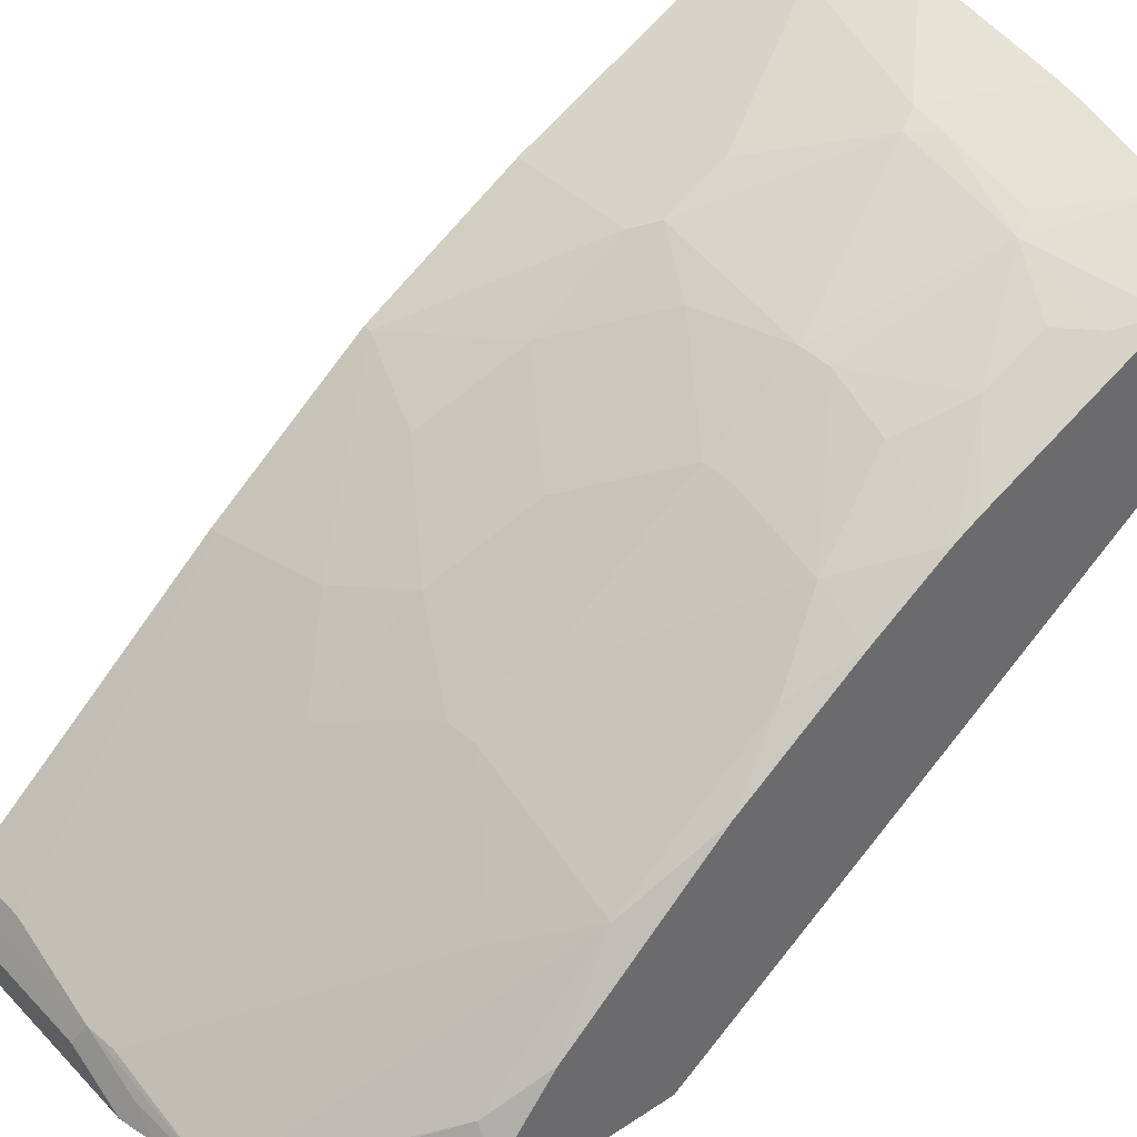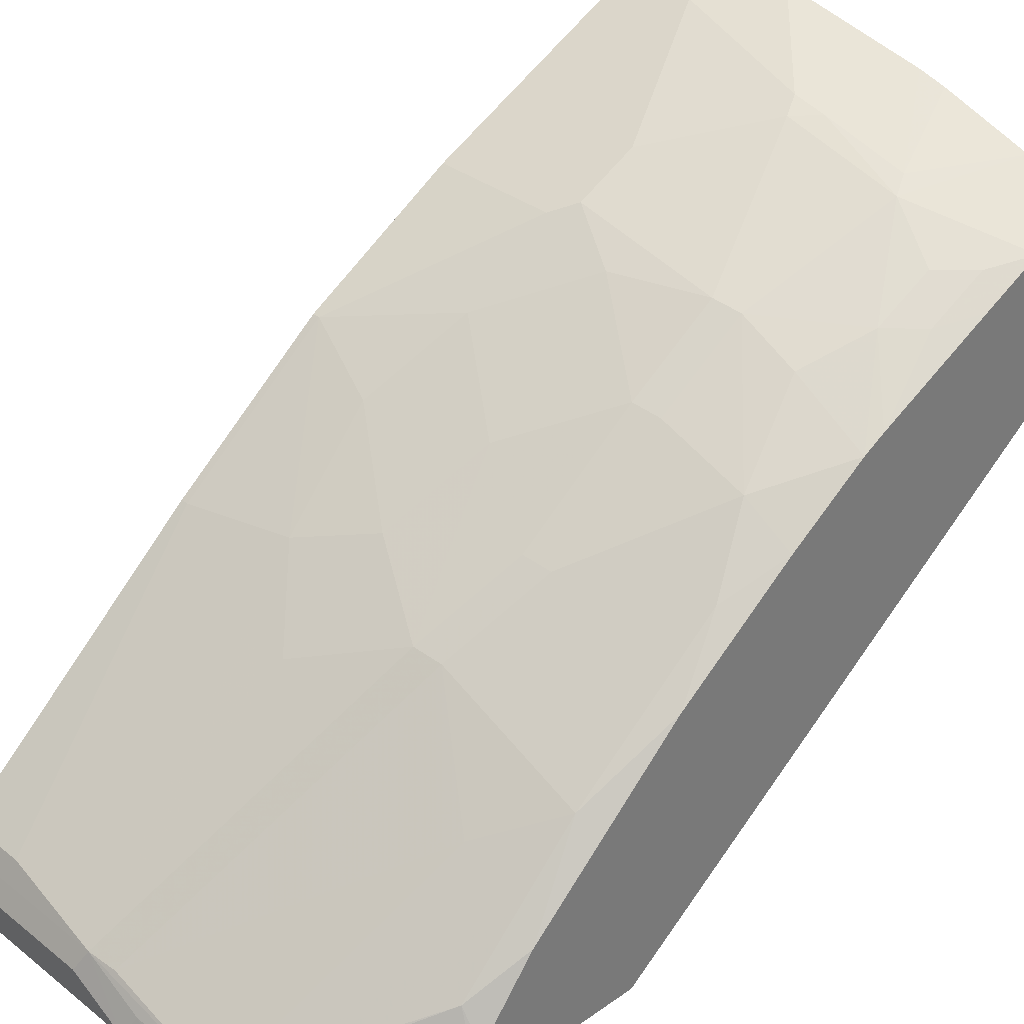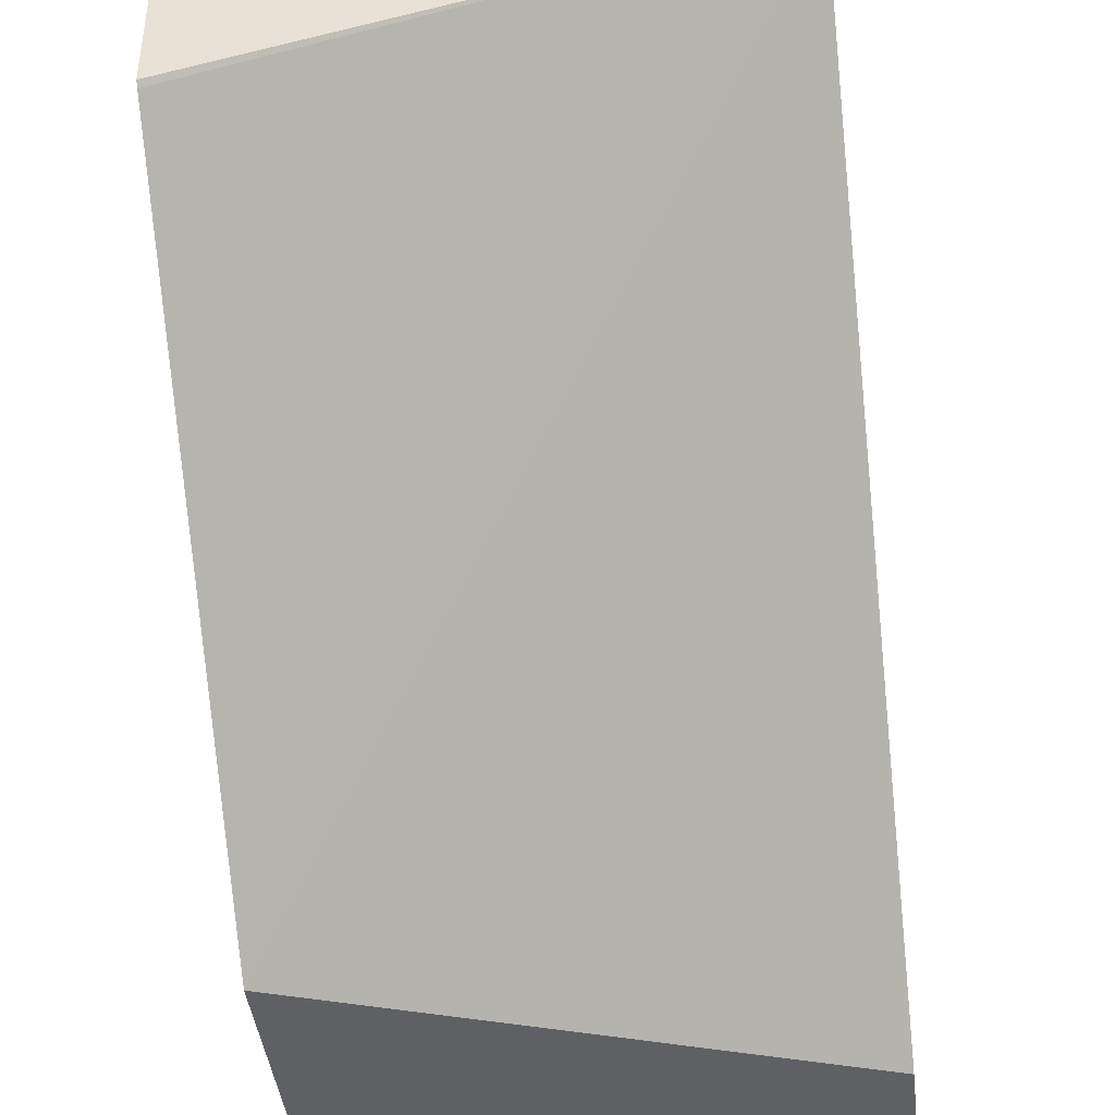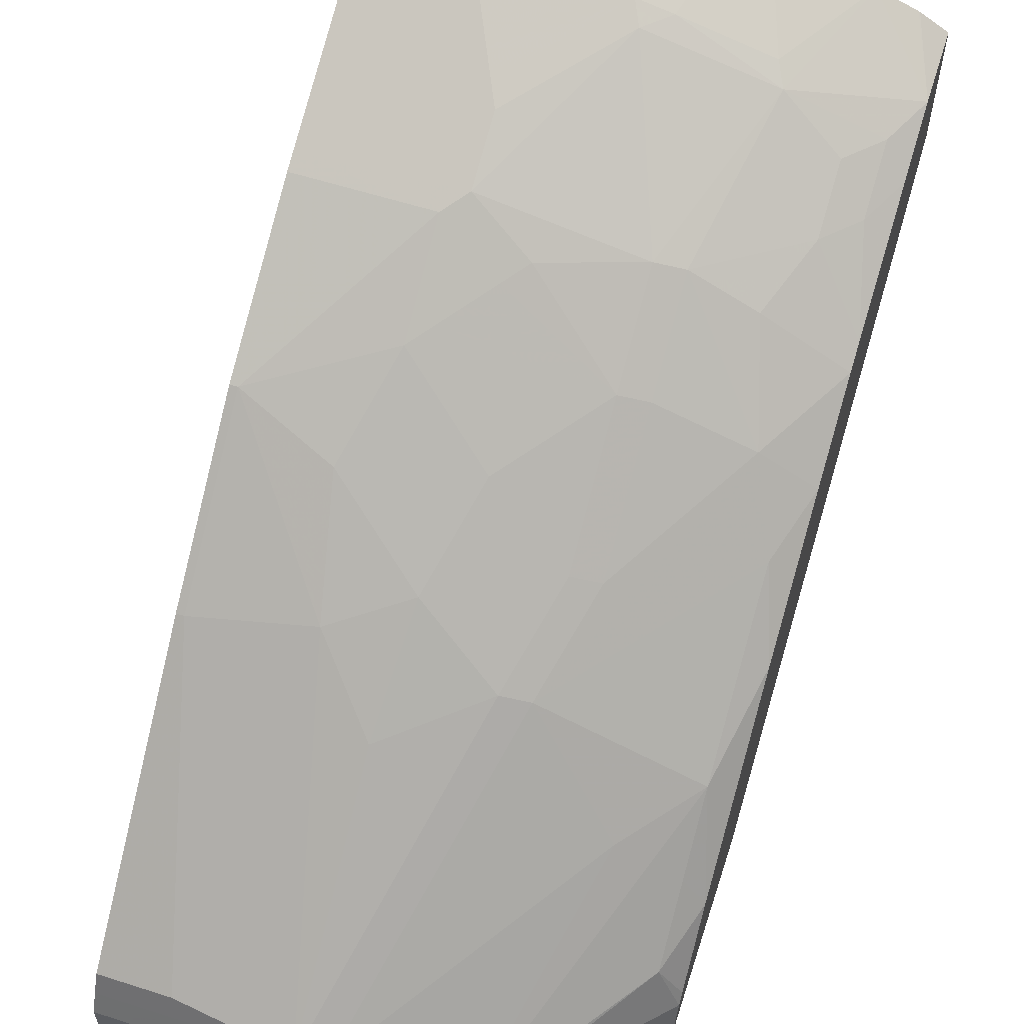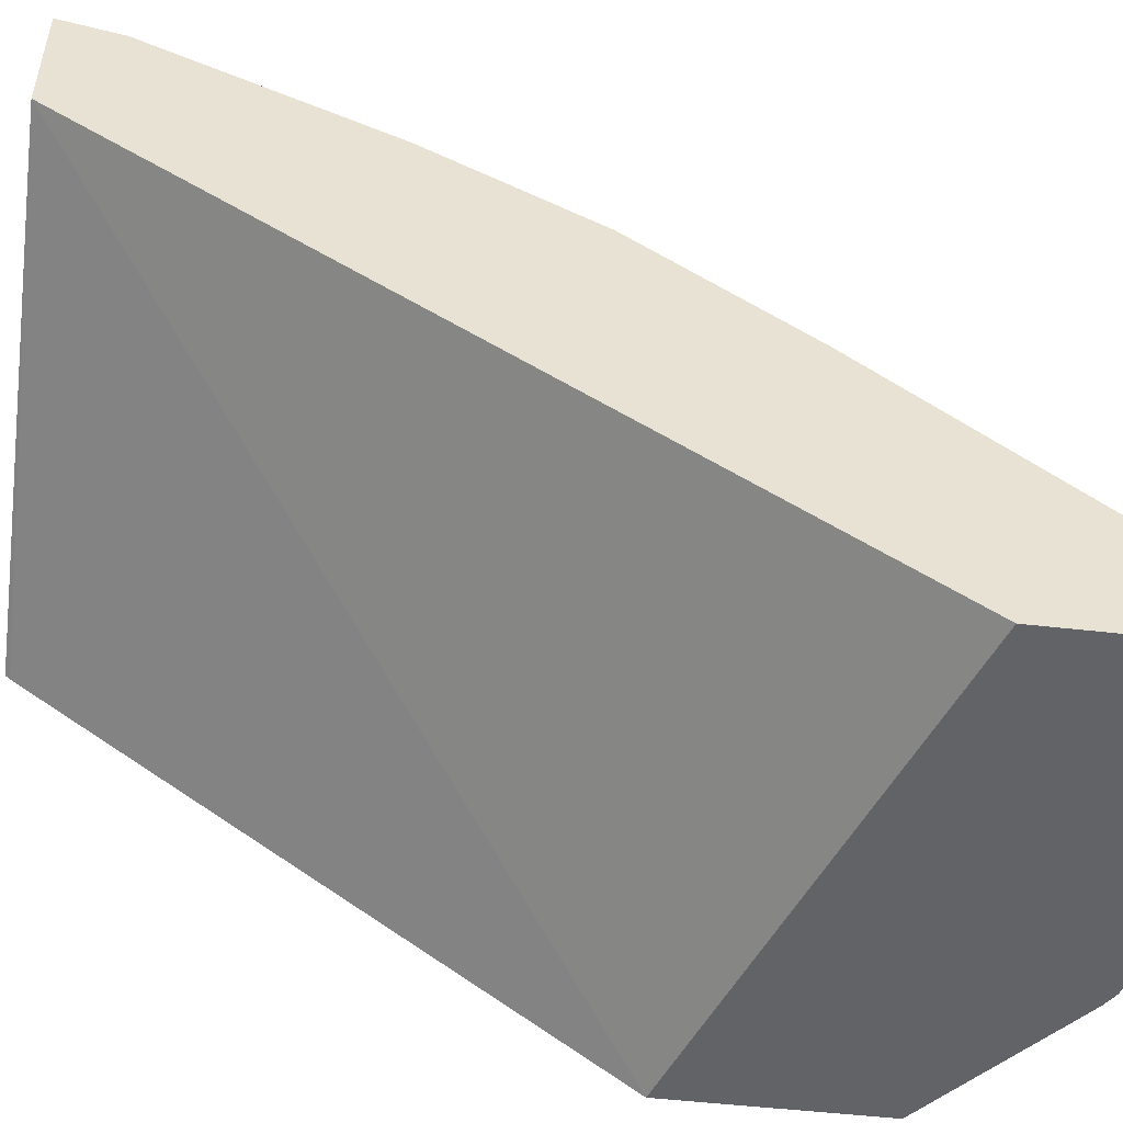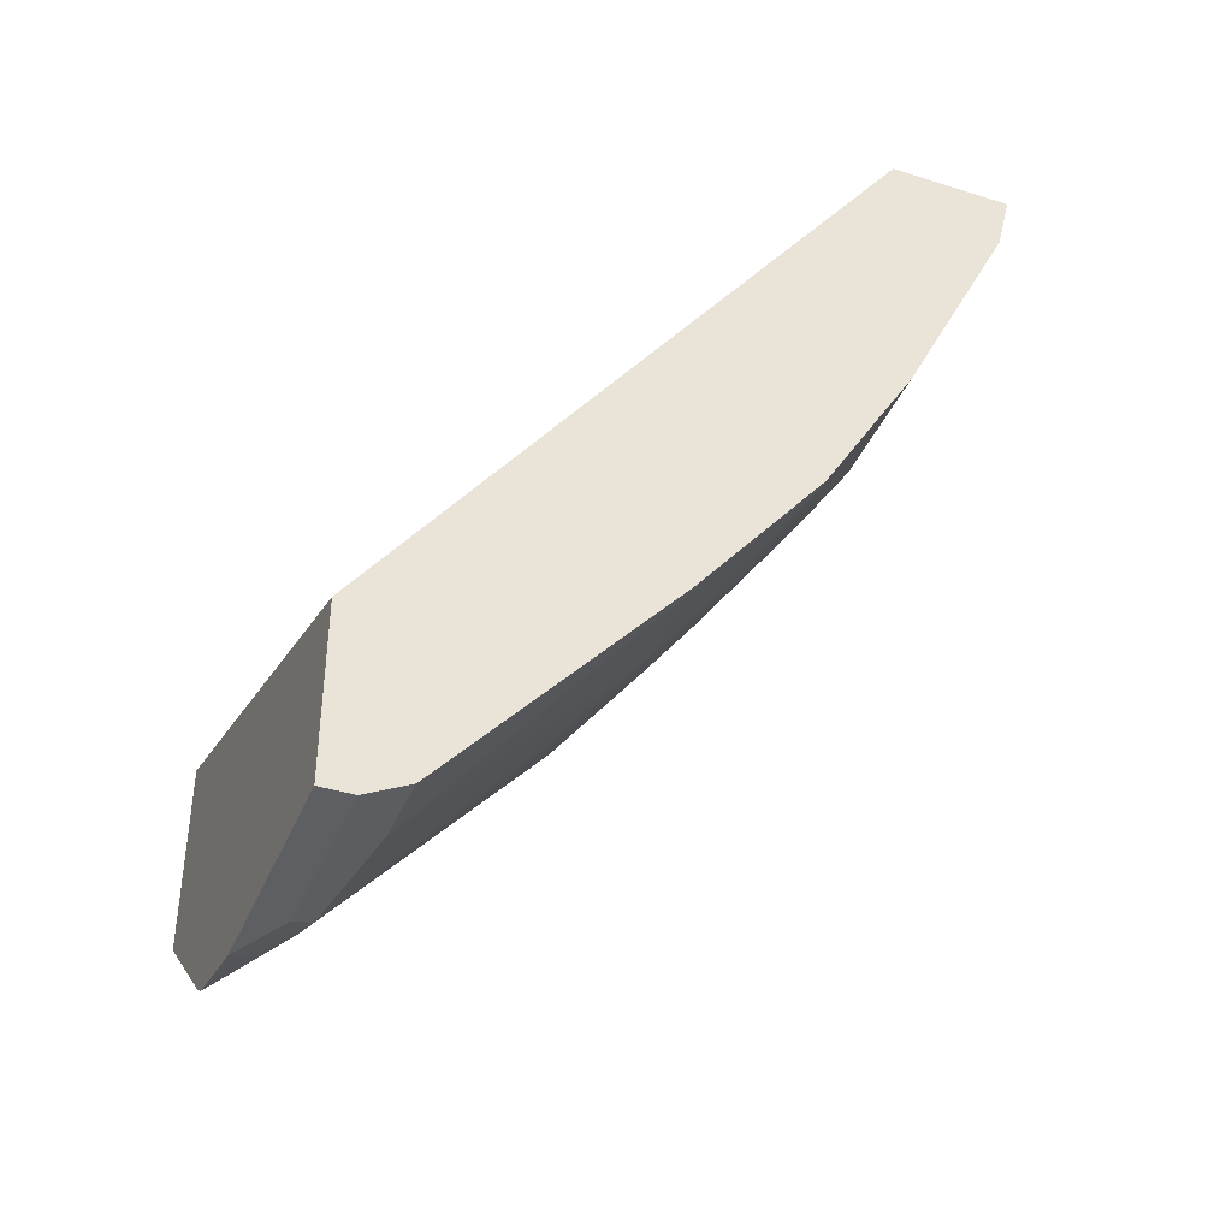
<metadata>
{"format":"obj","ext":"obj","renderer":"f3d","projection":"perspective","resolution":1024,"background":"white","views":[{"elev":40.0,"azim":50.8,"up":"+Z"},{"elev":33.5,"azim":46.4,"up":"+Z"},{"elev":-42.3,"azim":-173.3,"up":"+Z"},{"elev":60.0,"azim":18.1,"up":"+Z"},{"elev":-50.9,"azim":-97.1,"up":"+Z"},{"elev":-39.6,"azim":-111.3,"up":"+Y"}]}
</metadata>
<code>
v 0.008196 0.1356 0.8079
v 0.09671 0.1356 0.8079
v 0.008196 0.1356 0.73
v 0.008196 0.09738 0.7985
v 0.1941 0.1356 0.7884
v 0.05845 0.09738 0.7985
v 0.1558 0.07786 0.779
v 0.3114 0.1356 0.6581
v 0.3114 0.1328 0.6555
v 0.3114 -0.195 0.4088
v 0.008196 -0.3019 0.4088
v 0.008196 0.08437 0.792
v 0.212 0.1356 0.7835
v 0.1777 0.07786 0.7742
v 0.2337 0.07786 0.7596
v 0.06495 0.08437 0.792
v 0.09739 0.01943 0.7596
v 0.1039 0.006477 0.7531
v 0.1623 0.06491 0.7725
v 0.3114 0.1356 0.7439
v 0.3114 -0.3157 0.4088
v 0.008196 -0.4089 0.4088
v 0.008196 0.01943 0.7596
v 0.2704 0.1356 0.7641
v 0.2402 0.06491 0.7531
v 0.008196 -0.03585 0.7319
v 0.1039 -0.03249 0.7336
v 0.2013 -0.03249 0.7141
v 0.2013 0.006477 0.7336
v 0.2947 0.1356 0.7543
v 0.3114 0.1185 0.7405
v 0.3114 -0.3067 0.4311
v 0.2244 -0.3895 0.4088
v 0.156 -0.4089 0.4088
v 0.008196 -0.4089 0.4285
v 0.2939 0.1356 0.7547
v 0.3114 0.09471 0.7352
v 0.2775 0.04865 0.7303
v 0.297 0.06816 0.7303
v 0.2191 -0.02924 0.7108
v 0.2775 0.00973 0.7108
v 0.008196 -0.04545 0.7271
v 0.09089 -0.04545 0.7271
v 0.1039 -0.09093 0.6946
v 0.1299 -0.06496 0.7076
v 0.1428 -0.05195 0.7141
v 0.2013 -0.09093 0.6751
v 0.3114 -0.3018 0.4382
v 0.297 -0.3018 0.4577
v 0.2157 -0.3952 0.4088
v 0.1778 -0.4041 0.4088
v 0.1558 -0.4089 0.409
v 0.1169 -0.4089 0.4285
v 0.008196 -0.4025 0.4415
v 0.3114 0.05574 0.7157
v 0.297 0.02919 0.7108
v 0.2191 -0.08767 0.6719
v 0.2386 -0.0487 0.6914
v 0.2597 -0.03249 0.6946
v 0.3114 -0.03601 0.6685
v 0.3114 -0.02173 0.6765
v 0.008196 -0.1428 0.6686
v 0.09089 -0.1039 0.6881
v 0.013 -0.1428 0.6686
v 0.1493 -0.1428 0.6492
v 0.1623 -0.1298 0.6557
v 0.1817 -0.2272 0.5778
v 0.2013 -0.1688 0.6167
v 0.3114 -0.2666 0.4823
v 0.297 -0.2629 0.4966
v 0.1412 -0.3992 0.4382
v 0.1234 -0.4025 0.4415
v 0.1623 -0.4025 0.422
v 0.1783 -0.404 0.4088
v 0.297 -0.2239 0.5356
v 0.258 -0.2629 0.5161
v 0.008196 -0.396 0.4545
v 0.2191 -0.1655 0.6135
v 0.2775 -0.08767 0.6524
v 0.3114 -0.08767 0.6329
v 0.008196 -0.2402 0.5908
v 0.07142 -0.1623 0.6492
v 0.013 -0.2402 0.5908
v 0.08442 -0.2272 0.5973
v 0.1299 -0.2012 0.6102
v 0.1996 -0.2239 0.5745
v 0.1234 -0.2662 0.5583
v 0.3114 -0.1655 0.5745
v 0.05195 -0.396 0.4545
v 0.297 -0.1266 0.6135
f 47 66 67
f 45 47 46
f 44 47 45
f 43 64 63
f 44 65 66
f 44 63 65
f 47 67 68
f 44 66 47
f 47 68 78
f 50 75 76
f 48 69 49
f 49 69 70
f 49 70 50
f 50 71 72
f 50 72 73
f 50 73 74
f 50 70 75
f 42 64 43
f 47 78 57
f 42 62 64
f 28 47 57
f 41 60 61
f 50 76 71
f 28 57 40
f 30 36 37
f 30 37 31
f 32 48 49
f 32 49 33
f 33 49 50
f 34 51 52
f 41 61 56
f 35 53 72
f 37 39 56
f 37 56 55
f 38 56 39
f 38 41 56
f 40 57 58
f 40 58 59
f 40 59 41
f 41 59 60
f 35 72 54
f 51 74 73
f 83 89 84
f 52 73 72
f 67 71 86
f 69 88 75
f 69 75 70
f 71 76 86
f 72 87 84
f 72 84 89
f 75 88 90
f 75 90 86
f 67 72 71
f 75 86 76
f 77 83 81
f 78 86 79
f 79 86 90
f 79 90 80
f 80 90 88
f 82 84 85
f 28 46 47
f 84 87 85
f 77 89 83
f 67 87 72
f 67 85 87
f 67 78 68
f 52 72 53
f 54 72 89
f 54 89 77
f 55 56 61
f 57 78 79
f 57 79 58
f 58 79 59
f 59 79 60
f 60 79 80
f 62 81 83
f 62 83 64
f 63 64 82
f 63 82 65
f 64 83 84
f 64 84 82
f 65 82 85
f 65 85 67
f 65 67 66
f 67 86 78
f 51 73 52
f 27 45 46
f 27 46 28
f 27 63 44
f 2 7 5
f 3 8 9
f 3 9 10
f 3 10 11
f 4 12 16
f 4 16 6
f 5 7 14
f 5 14 15
f 2 6 7
f 5 15 13
f 7 16 17
f 7 17 18
f 7 18 19
f 7 19 14
f 8 20 31
f 8 31 37
f 8 37 55
f 8 55 61
f 6 16 7
f 1 6 2
f 1 4 6
f 1 12 4
f 27 44 45
f 1 5 13
f 1 13 24
f 1 24 36
f 1 36 30
f 1 30 20
f 1 20 8
f 1 8 3
f 1 3 11
f 1 11 22
f 1 22 35
f 1 35 54
f 1 54 77
f 1 77 81
f 1 81 62
f 1 62 42
f 1 42 26
f 1 26 23
f 1 23 12
f 8 61 60
f 8 60 80
f 1 2 5
f 8 88 69
f 19 28 29
f 19 29 25
f 20 30 31
f 21 32 33
f 22 34 52
f 22 52 53
f 8 80 88
f 24 25 37
f 19 27 28
f 24 37 36
f 25 39 37
f 25 29 28
f 25 28 40
f 25 40 41
f 25 41 38
f 26 42 43
f 26 43 27
f 27 43 63
f 25 38 39
f 18 27 19
f 22 53 35
f 17 26 27
f 17 27 18
f 8 48 32
f 8 32 21
f 8 21 10
f 8 10 9
f 10 21 33
f 10 33 50
f 10 50 74
f 10 74 51
f 8 69 48
f 10 34 22
f 10 51 34
f 15 25 24
f 14 25 15
f 14 19 25
f 17 23 26
f 12 17 16
f 12 23 17
f 10 22 11
f 13 15 24

</code>
